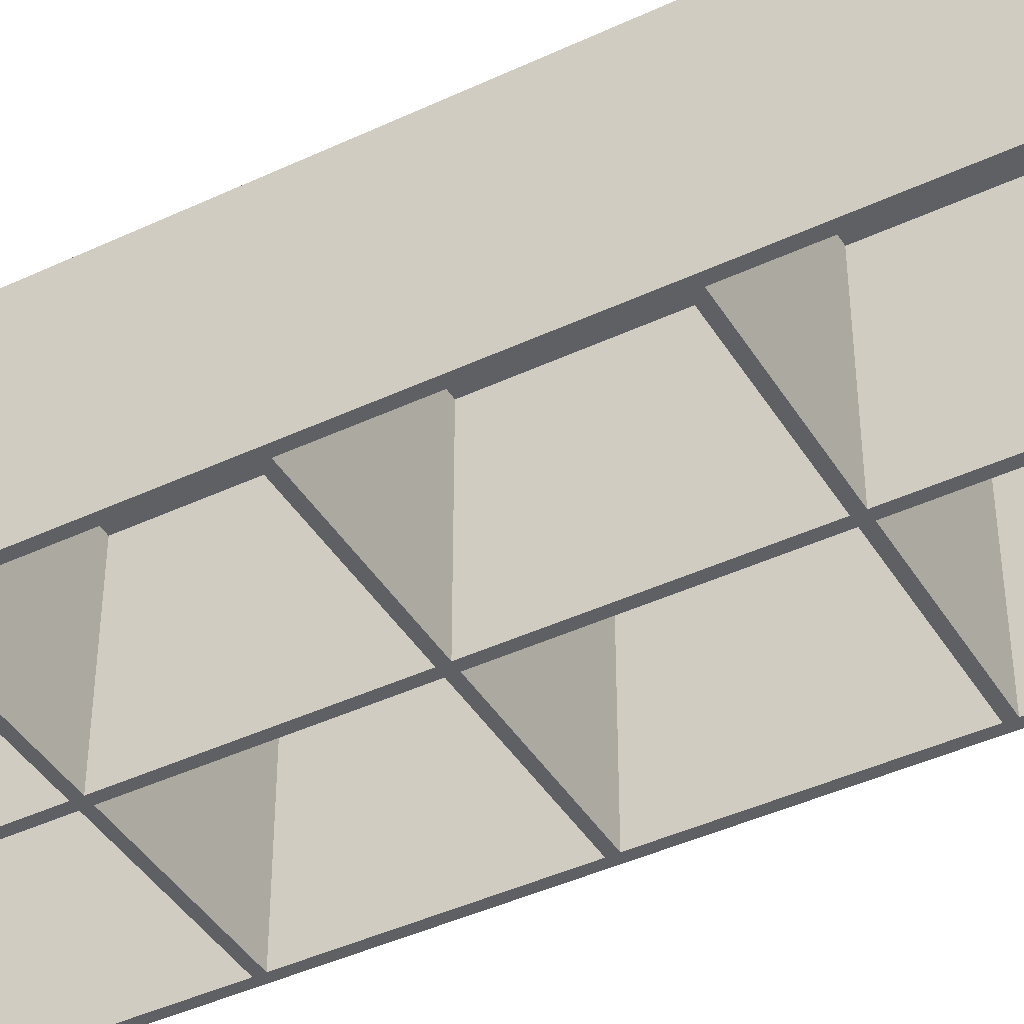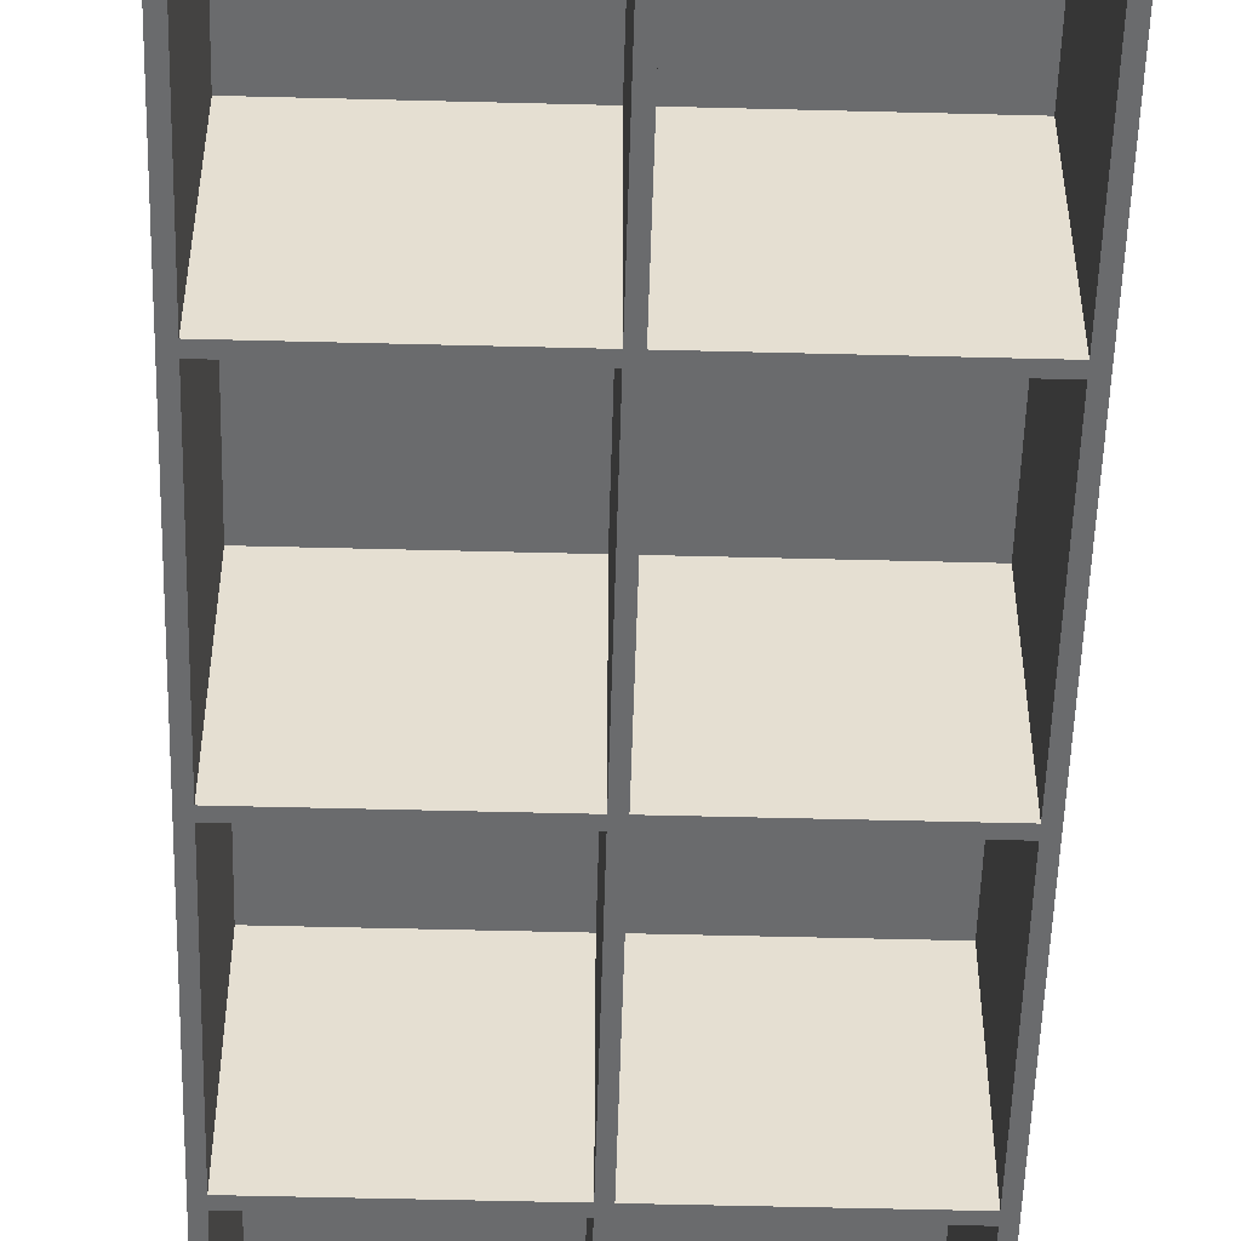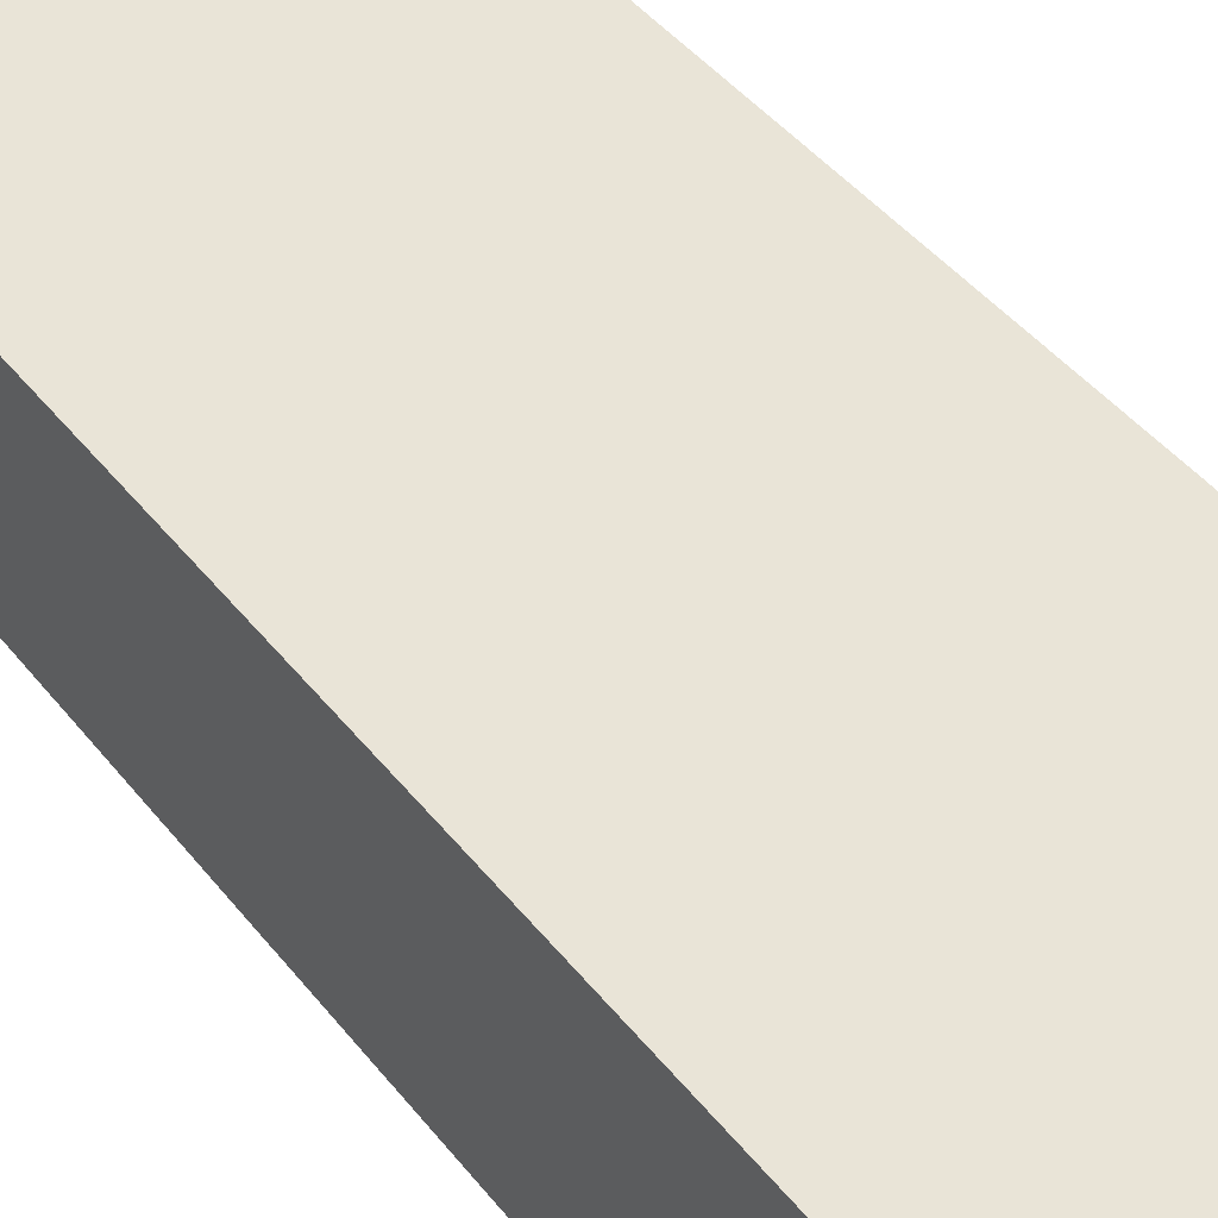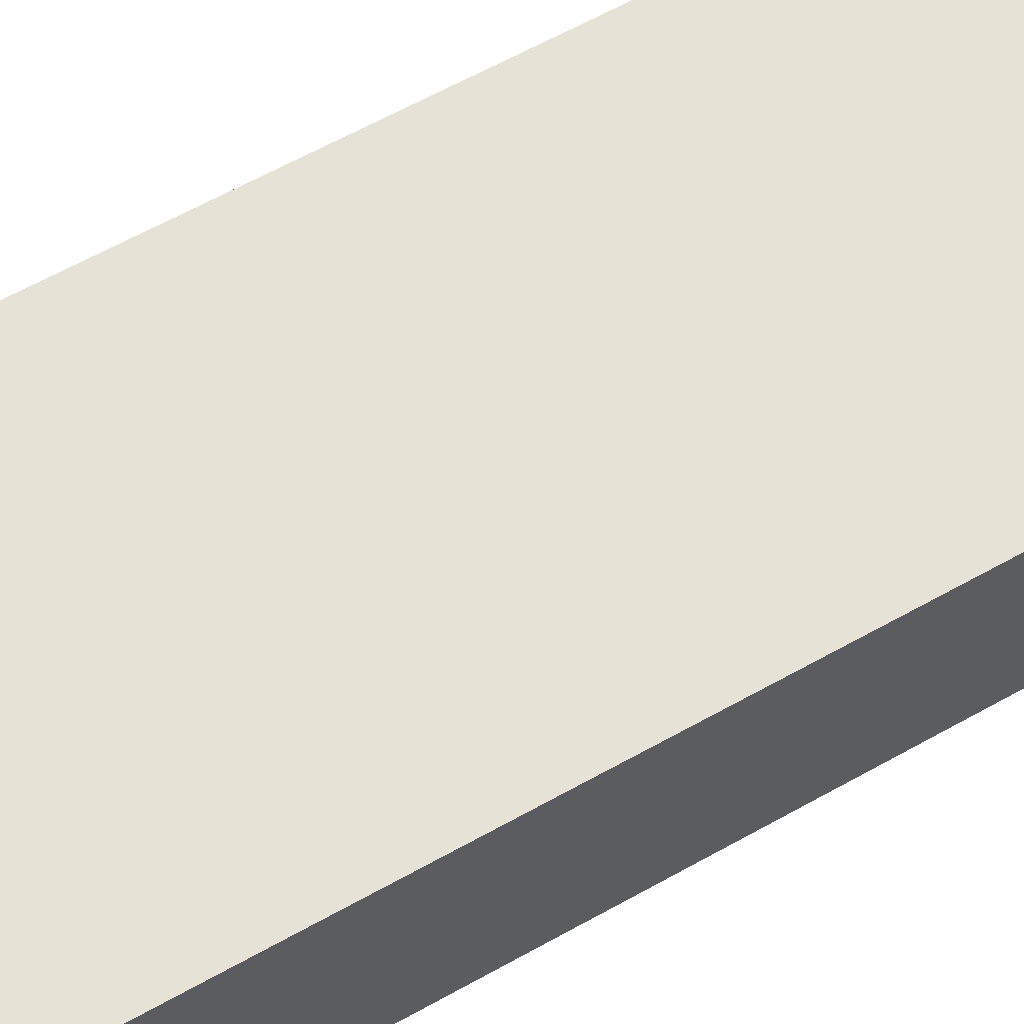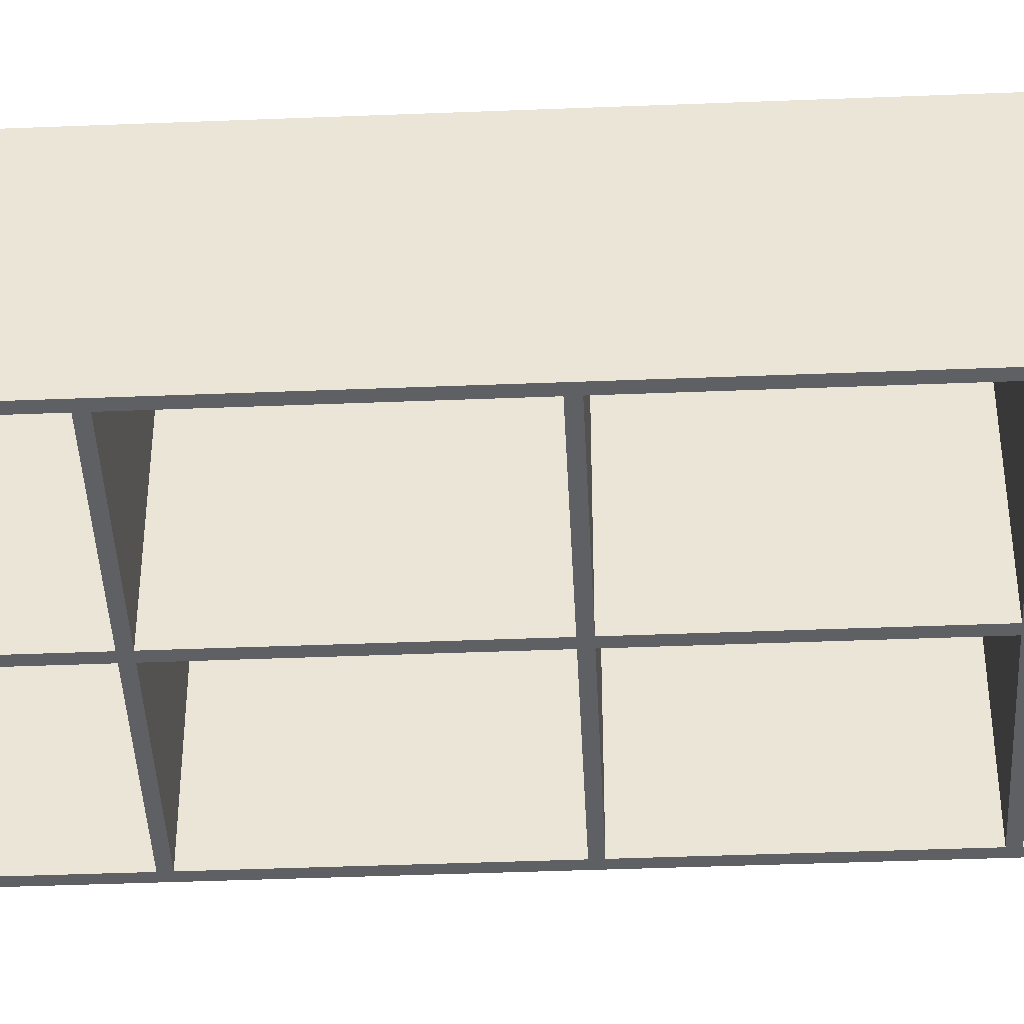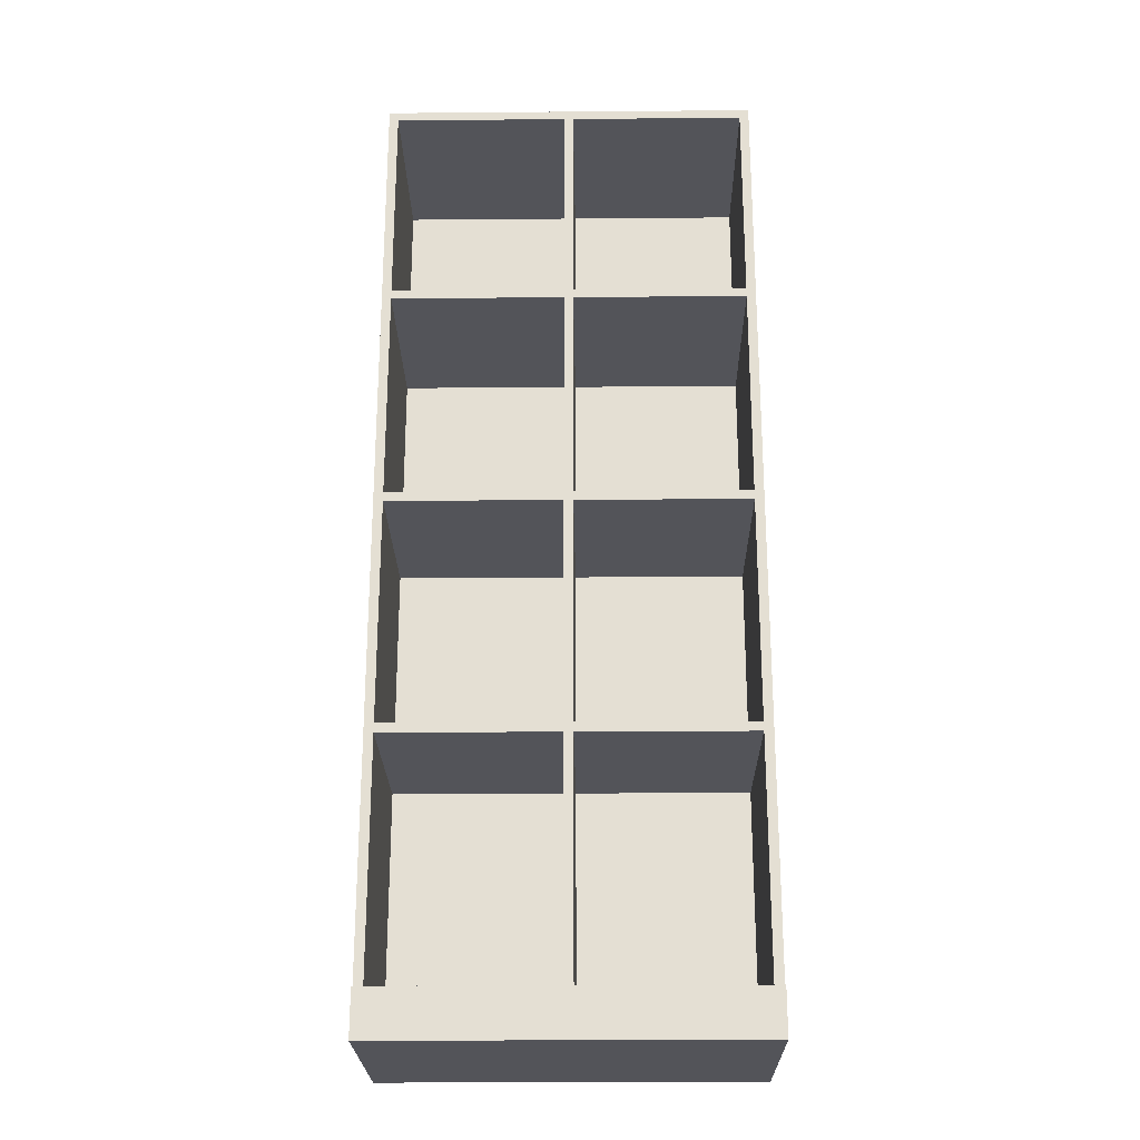
<metadata>
{"format":"obj","ext":"obj","renderer":"f3d","projection":"perspective","resolution":1024,"background":"white","views":[{"elev":-42.5,"azim":119.3,"up":"+Y"},{"elev":-53.2,"azim":178.4,"up":"+Y"},{"elev":43.0,"azim":-34.9,"up":"+Y"},{"elev":63.5,"azim":60.6,"up":"+Y"},{"elev":-43.0,"azim":-87.3,"up":"+Y"},{"elev":-23.7,"azim":0.8,"up":"+Z"}]}
</metadata>
<code>
g default
v -800 -440 -0
v 0 -440 -0
v -800 -440 100
v 0 -440 100
v -800 0 100
v 0 0 100
v -800 0 0
v 0 0 0
v -780 -440 -0
v -780 0 0
v -780 0 100
v -780 -440 100
v -20 -440 -0
v -20 -440 100
v -20 0 100
v -20 0 0
v -800 -20 100
v -780 -20 100
v -20 -20 100
v 0 -20 100
v 0 -20 -0
v -20 -20 -0
v -780 -20 -0
v -800 -20 -0
v -800 -417 100
v -780 -417 100
v -20 -417 100
v 0 -417 100
v 0 -417 -0
v -20 -417 -0
v -780 -417 -0
v -800 -417 -0
v -780 0 2060
v -780 -20 2060
v -20 -20 2060
v -20 0 2060
v -800 -20 2060
v -800 0 2060
v 0 -20 2060
v 0 0 2060
v -800 -417 2060
v -780 -417 2060
v -20 -417 2060
v 0 -417 2060
v -780 0 2040
v -800 0 2040
v -800 -20 2040
v -800 -417 2040
v -780 -417 2040
v -780 -20 2040
v -20 -20 2040
v -20 -417 2040
v 0 -417 2040
v 0 -20 2040
v 0 0 2040
v -20 0 2040
v -390 -440 -0
v -390 -417 -0
v -390 -20 -0
v -390 0 -0
v -390 0 100
v -390 0 2040
v -390 0 2060
v -390 -20 2060
v -390 -20 2040
v -390 -20 100
v -390 -20 2040
v -390 -417 100
v -390 -440 100
v -410 -440 -0
v -410 -417 -0
v -410 -20 -0
v -410 0 -0
v -410 0 100
v -410 0 2040
v -410 0 2060
v -410 -20 2060
v -410 -20 2040
v -410 -20 100
v -410 -417 100
v -410 -440 100
v -410 -417 2040
v -410 -417 100
v -390 -417 100
v -390 -417 2040
v -780 0 600
v -800 0 600
v -800 -20 600
v -800 -417 600
v -780 -417 600
v -780 -20 600
v -410 -20 600
v -410 -417 600
v -390 -417 600
v -390 -20 600
v -20 -20 600
v -20 -417 600
v 0 -417 600
v 0 -20 600
v 0 0 600
v -20 0 600
v -390 0 600
v -410 0 600
v -390 -20 620
v -390 -417 620
v -410 -417 620
v -410 -20 620
v -780 -20 620
v -780 -417 620
v -800 -417 620
v -800 -20 620
v -800 0 620
v -780 0 620
v -410 0 620
v -390 0 620
v -20 0 620
v 0 0 620
v 0 -20 620
v 0 -417 620
v -20 -417 620
v -20 -20 620
v -390 -20 1100
v -390 -417 1100
v -410 -417 1100
v -410 -20 1100
v -780 -20 1100
v -780 -417 1100
v -800 -417 1100
v -800 -20 1100
v -800 0 1100
v -780 0 1100
v -410 0 1100
v -390 0 1100
v -20 0 1100
v 0 0 1100
v 0 -20 1100
v 0 -417 1100
v -20 -417 1100
v -20 -20 1100
v -390 -20 1120
v -390 -417 1120
v -410 -417 1120
v -410 -20 1120
v -780 -20 1120
v -780 -417 1120
v -800 -417 1120
v -800 -20 1120
v -800 0 1120
v -780 0 1120
v -410 0 1120
v -390 0 1120
v -20 0 1120
v 0 0 1120
v 0 -20 1120
v 0 -417 1120
v -20 -417 1120
v -20 -20 1120
v -390 -20 1580
v -390 -417 1580
v -410 -417 1580
v -410 -20 1580
v -780 -20 1580
v -780 -417 1580
v -800 -417 1580
v -800 -20 1580
v -800 0 1580
v -780 0 1580
v -410 0 1580
v -390 0 1580
v -20 0 1580
v 0 0 1580
v 0 -20 1580
v 0 -417 1580
v -20 -417 1580
v -20 -20 1580
v -390 -20 1600
v -390 -417 1600
v -410 -417 1600
v -410 -20 1600
v -780 -20 1600
v -780 -417 1600
v -800 -417 1600
v -800 -20 1600
v -800 0 1600
v -780 0 1600
v -410 0 1600
v -390 0 1600
v -20 0 1600
v 0 0 1600
v 0 -20 1600
v 0 -417 1600
v -20 -417 1600
v -20 -20 1600
v -780 -417 600
v -410 -417 600
v -410 -417 620
v -780 -417 620
v -410 -417 1100
v -780 -417 1100
v -410 -417 1120
v -780 -417 1120
v -20 -417 1120
v -390 -417 1120
v -390 -417 1100
v -20 -417 1100
v -410 -417 1580
v -780 -417 1580
v -410 -417 1600
v -780 -417 1600
v -20 -417 1600
v -390 -417 1600
v -390 -417 1580
v -20 -417 1580
v -20 -417 620
v -390 -417 620
v -390 -417 600
v -20 -417 600
g cabinet_double_217h
f 69 57 14
f 14 57 13
f 63 64 36
f 36 64 35
f 60 61 16
f 16 61 15
f 22 59 16
f 16 59 60
f 20 21 6
f 6 21 8
f 7 24 5
f 5 24 17
f 7 10 24
f 24 10 23
f 5 11 7
f 7 11 10
f 37 34 38
f 38 34 33
f 1 9 3
f 3 9 12
f 14 13 4
f 4 13 2
f 36 35 40
f 40 35 39
f 16 15 8
f 8 15 6
f 21 22 8
f 8 22 16
f 41 42 37
f 37 42 34
f 19 66 27
f 27 66 68
f 39 35 44
f 44 35 43
f 28 29 20
f 20 29 21
f 29 30 21
f 21 30 22
f 30 58 22
f 22 58 59
f 24 23 32
f 32 23 31
f 17 24 25
f 25 24 32
f 3 12 25
f 25 12 26
f 27 68 14
f 14 68 69
f 28 27 4
f 4 27 14
f 2 29 4
f 4 29 28
f 13 30 2
f 2 30 29
f 57 58 13
f 13 58 30
f 32 31 1
f 1 31 9
f 25 32 3
f 3 32 1
f 64 65 35
f 35 65 51
f 56 62 36
f 36 62 63
f 45 46 33
f 33 46 38
f 46 47 38
f 38 47 37
f 54 55 39
f 39 55 40
f 55 56 40
f 40 56 36
f 48 49 41
f 41 49 42
f 47 48 37
f 37 48 41
f 52 53 43
f 43 53 44
f 53 54 44
f 44 54 39
f 86 87 113
f 113 87 112
f 87 88 112
f 112 88 111
f 88 89 111
f 111 89 110
f 89 90 110
f 110 90 109
f 90 91 109
f 109 91 108
f 214 215 217
f 217 215 216
f 96 97 121
f 121 97 120
f 97 98 120
f 120 98 119
f 98 99 119
f 119 99 118
f 99 100 118
f 118 100 117
f 100 101 117
f 117 101 116
f 101 102 116
f 116 102 115
f 42 49 43
f 43 49 52
f 49 50 52
f 50 67 52
f 67 51 52
f 50 34 67
f 34 35 67
f 35 51 67
f 34 42 35
f 35 42 43
f 70 71 57
f 57 71 58
f 59 58 72
f 72 58 71
f 60 59 73
f 73 59 72
f 73 74 60
f 60 74 61
f 114 115 103
f 103 115 102
f 63 62 76
f 76 62 75
f 76 77 63
f 63 77 64
f 77 78 64
f 64 78 65
f 105 106 94
f 94 106 93
f 69 68 81
f 81 68 80
f 81 70 69
f 69 70 57
f 68 66 80
f 80 66 79
f 9 31 70
f 70 31 71
f 72 71 23
f 23 71 31
f 73 72 10
f 10 72 23
f 10 11 73
f 73 11 74
f 113 114 86
f 86 114 103
f 76 75 33
f 33 75 45
f 33 34 76
f 76 34 77
f 50 78 34
f 34 78 77
f 194 195 197
f 197 195 196
f 80 79 26
f 26 79 18
f 81 80 12
f 12 80 26
f 12 9 81
f 81 9 70
f 106 107 93
f 93 107 92
f 79 66 83
f 83 66 84
f 94 95 105
f 105 95 104
f 65 78 85
f 85 78 82
f 11 5 86
f 86 5 87
f 5 17 87
f 87 17 88
f 17 25 88
f 88 25 89
f 25 26 89
f 89 26 90
f 26 18 90
f 90 18 91
f 18 79 91
f 91 79 92
f 93 92 83
f 83 92 79
f 94 93 84
f 84 93 83
f 66 95 84
f 84 95 94
f 96 95 19
f 19 95 66
f 19 27 96
f 96 27 97
f 27 28 97
f 97 28 98
f 28 20 98
f 98 20 99
f 20 6 99
f 99 6 100
f 6 15 100
f 100 15 101
f 15 61 101
f 101 61 102
f 103 102 74
f 74 102 61
f 86 103 11
f 11 103 74
f 105 104 123
f 123 104 122
f 123 124 105
f 105 124 106
f 124 125 106
f 106 125 107
f 108 107 126
f 126 107 125
f 109 108 127
f 127 108 126
f 110 109 128
f 128 109 127
f 111 110 129
f 129 110 128
f 112 111 130
f 130 111 129
f 113 112 131
f 131 112 130
f 131 132 113
f 113 132 114
f 132 133 114
f 114 133 115
f 116 115 134
f 134 115 133
f 117 116 135
f 135 116 134
f 118 117 136
f 136 117 135
f 119 118 137
f 137 118 136
f 120 119 138
f 138 119 137
f 121 120 139
f 139 120 138
f 139 122 121
f 121 122 104
f 123 122 141
f 141 122 140
f 141 142 123
f 123 142 124
f 142 143 124
f 124 143 125
f 199 198 201
f 201 198 200
f 127 126 145
f 145 126 144
f 128 127 146
f 146 127 145
f 129 128 147
f 147 128 146
f 130 129 148
f 148 129 147
f 131 130 149
f 149 130 148
f 149 150 131
f 131 150 132
f 150 151 132
f 132 151 133
f 134 133 152
f 152 133 151
f 135 134 153
f 153 134 152
f 136 135 154
f 154 135 153
f 137 136 155
f 155 136 154
f 138 137 156
f 156 137 155
f 139 138 157
f 157 138 156
f 202 203 205
f 205 203 204
f 141 140 159
f 159 140 158
f 159 160 141
f 141 160 142
f 160 161 142
f 142 161 143
f 144 143 162
f 162 143 161
f 145 144 163
f 163 144 162
f 146 145 164
f 164 145 163
f 147 146 165
f 165 146 164
f 148 147 166
f 166 147 165
f 149 148 167
f 167 148 166
f 167 168 149
f 149 168 150
f 168 169 150
f 150 169 151
f 152 151 170
f 170 151 169
f 153 152 171
f 171 152 170
f 154 153 172
f 172 153 171
f 155 154 173
f 173 154 172
f 156 155 174
f 174 155 173
f 157 156 175
f 175 156 174
f 175 158 157
f 157 158 140
f 159 158 177
f 177 158 176
f 177 178 159
f 159 178 160
f 178 179 160
f 160 179 161
f 207 206 209
f 209 206 208
f 163 162 181
f 181 162 180
f 164 163 182
f 182 163 181
f 165 164 183
f 183 164 182
f 166 165 184
f 184 165 183
f 167 166 185
f 185 166 184
f 185 186 167
f 167 186 168
f 186 187 168
f 168 187 169
f 170 169 188
f 188 169 187
f 171 170 189
f 189 170 188
f 172 171 190
f 190 171 189
f 173 172 191
f 191 172 190
f 174 173 192
f 192 173 191
f 175 174 193
f 193 174 192
f 210 211 213
f 213 211 212
f 177 176 85
f 85 176 65
f 82 178 85
f 85 178 177
f 78 179 82
f 82 179 178
f 180 179 50
f 50 179 78
f 181 180 49
f 49 180 50
f 182 181 48
f 48 181 49
f 183 182 47
f 47 182 48
f 184 183 46
f 46 183 47
f 185 184 45
f 45 184 46
f 75 186 45
f 45 186 185
f 62 187 75
f 75 187 186
f 188 187 56
f 56 187 62
f 189 188 55
f 55 188 56
f 190 189 54
f 54 189 55
f 191 190 53
f 53 190 54
f 192 191 52
f 52 191 53
f 193 192 51
f 51 192 52
f 65 176 51
f 51 176 193
f 91 92 194
f 194 92 195
f 92 107 195
f 195 107 196
f 107 108 196
f 196 108 197
f 108 91 197
f 197 91 194
f 126 125 199
f 199 125 198
f 125 143 198
f 198 143 200
f 143 144 200
f 200 144 201
f 144 126 201
f 201 126 199
f 157 140 202
f 202 140 203
f 140 122 203
f 203 122 204
f 122 139 204
f 204 139 205
f 139 157 205
f 205 157 202
f 162 161 207
f 207 161 206
f 161 179 206
f 206 179 208
f 179 180 208
f 208 180 209
f 180 162 209
f 209 162 207
f 193 176 210
f 210 176 211
f 176 158 211
f 211 158 212
f 158 175 212
f 212 175 213
f 175 193 213
f 213 193 210
f 121 104 214
f 214 104 215
f 104 95 215
f 215 95 216
f 95 96 216
f 216 96 217
f 96 121 217
f 217 121 214

</code>
